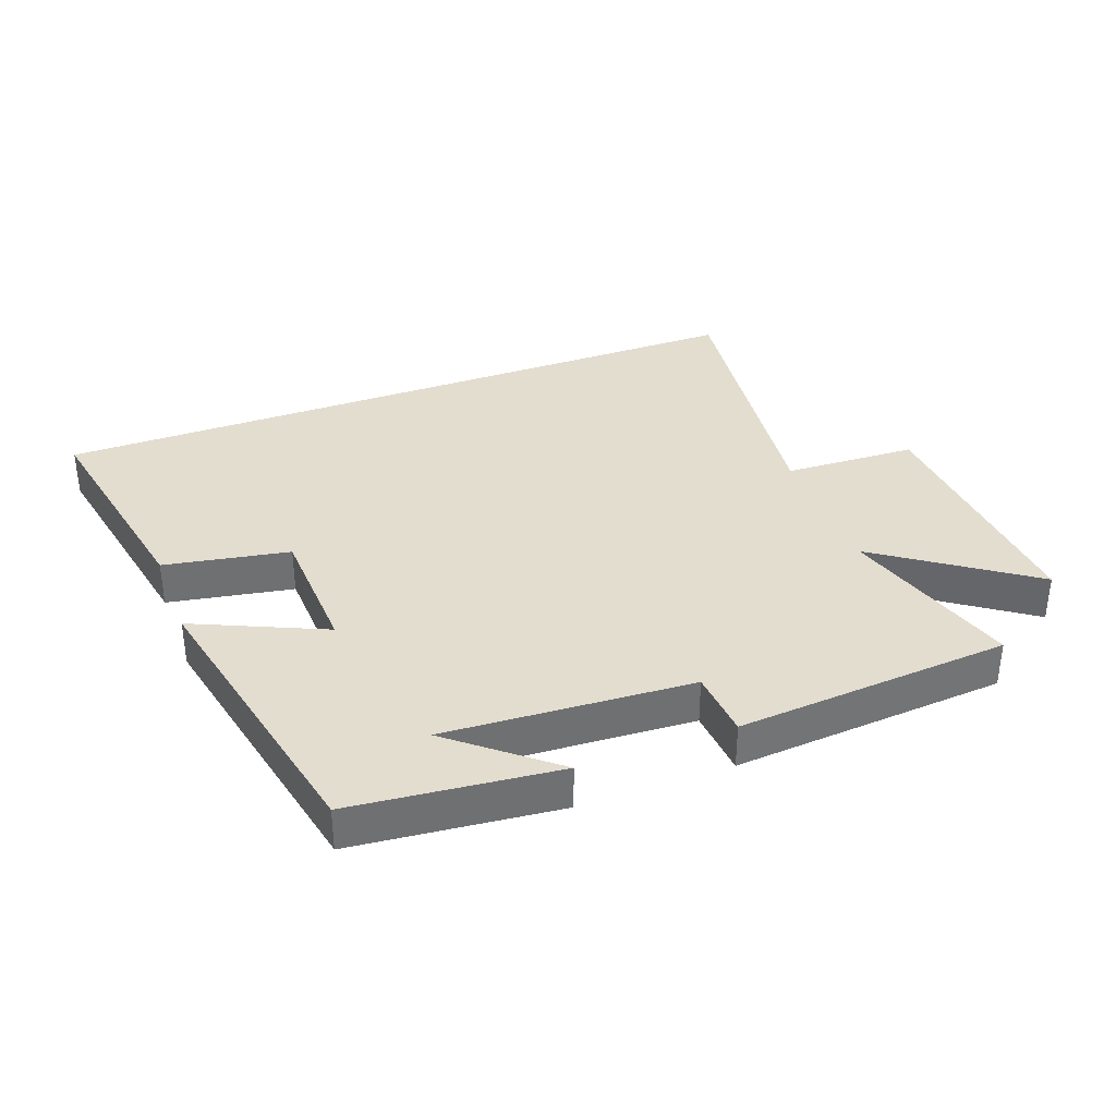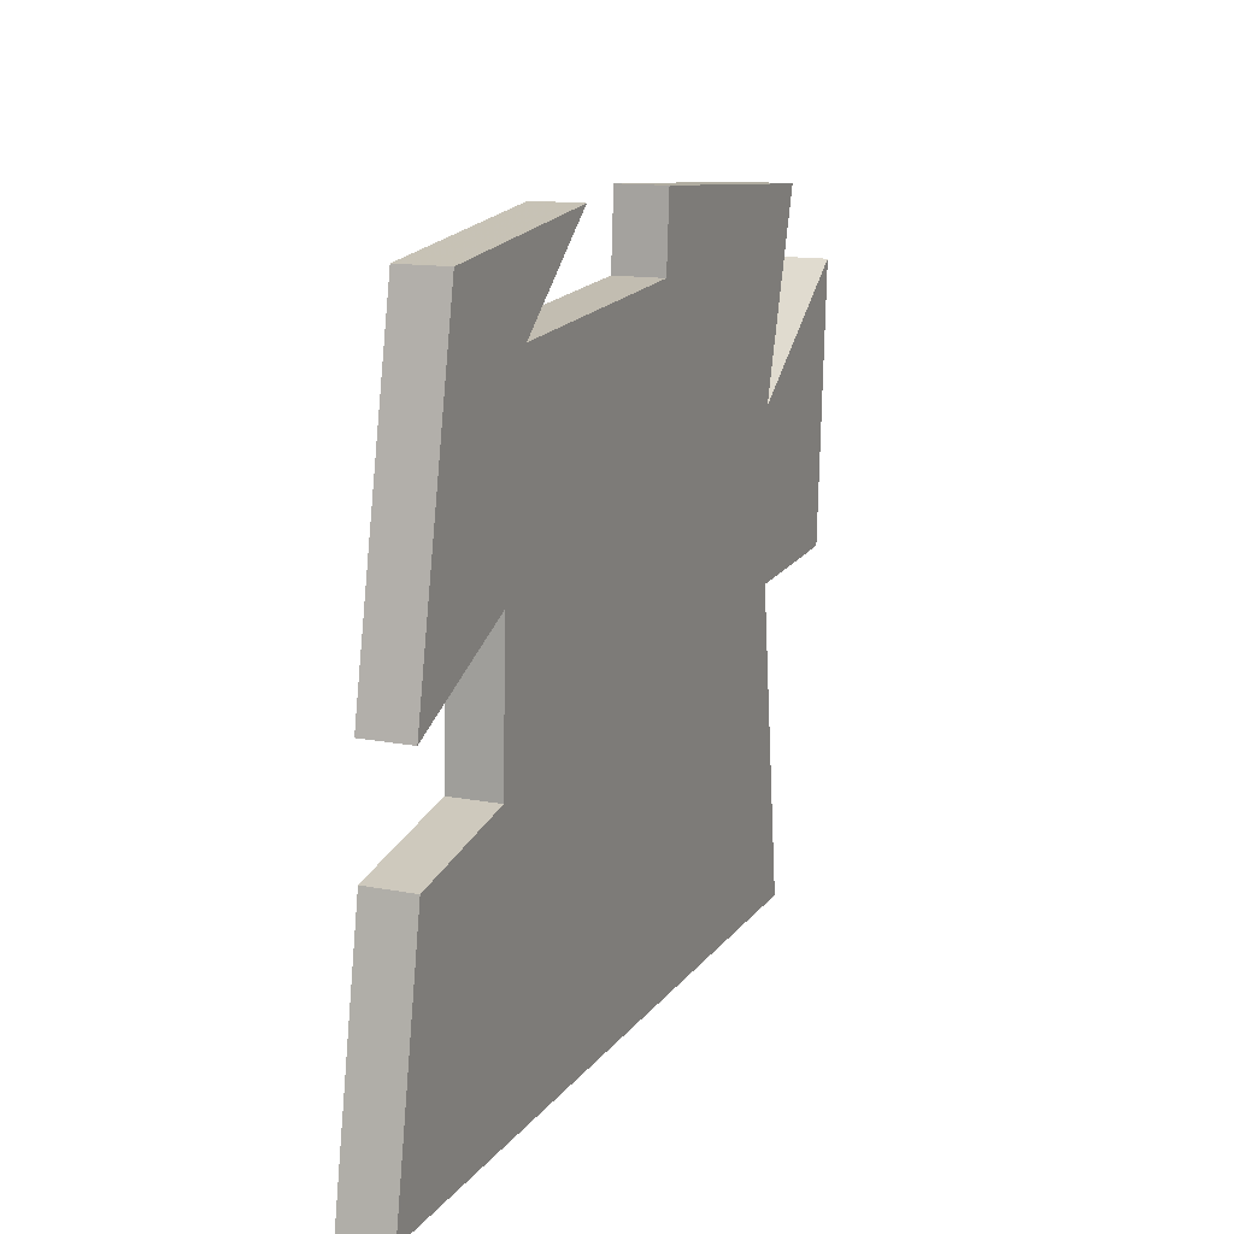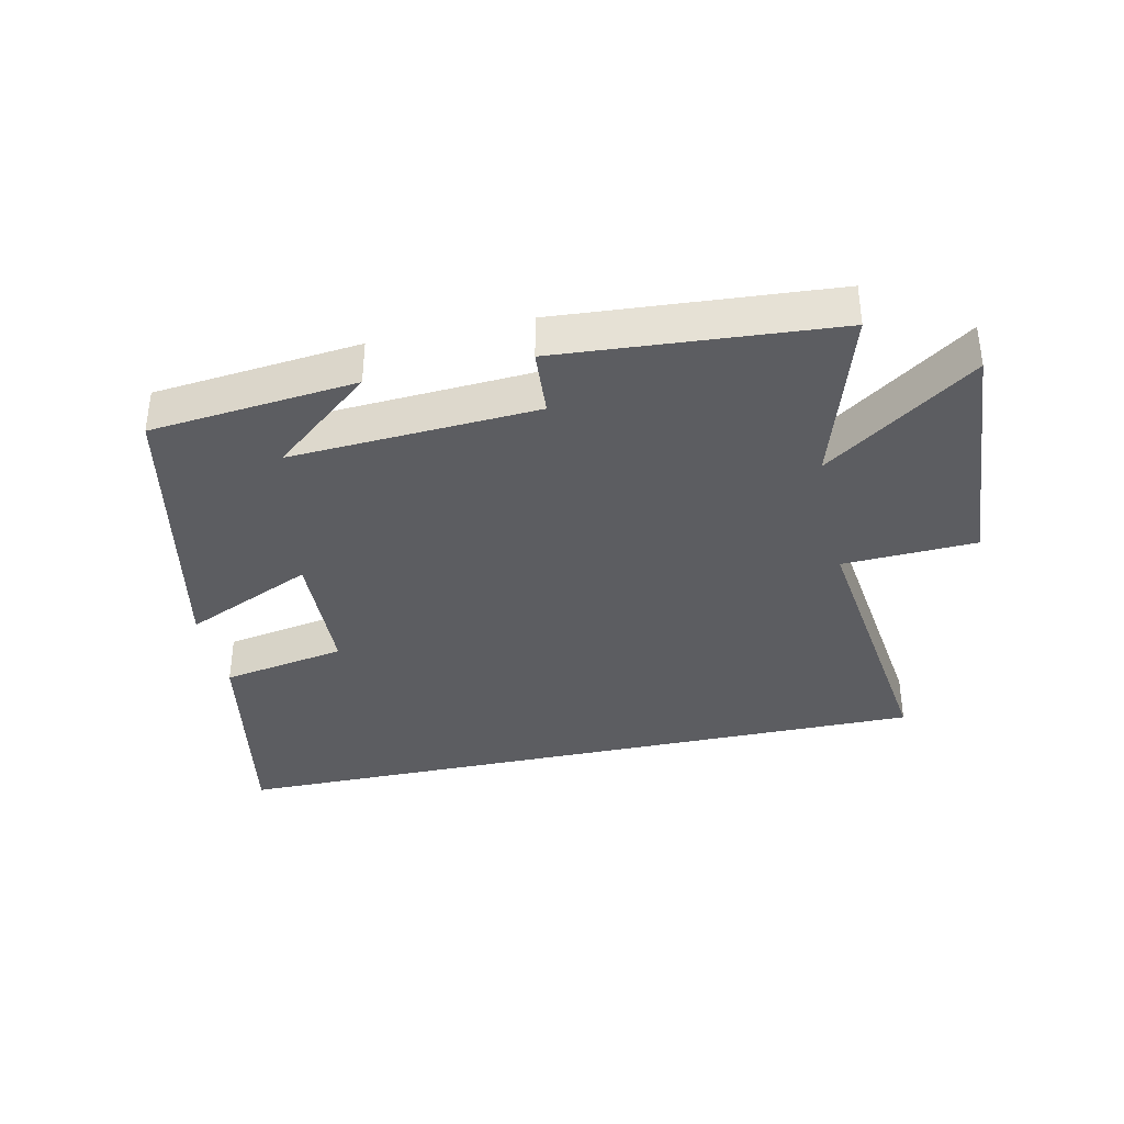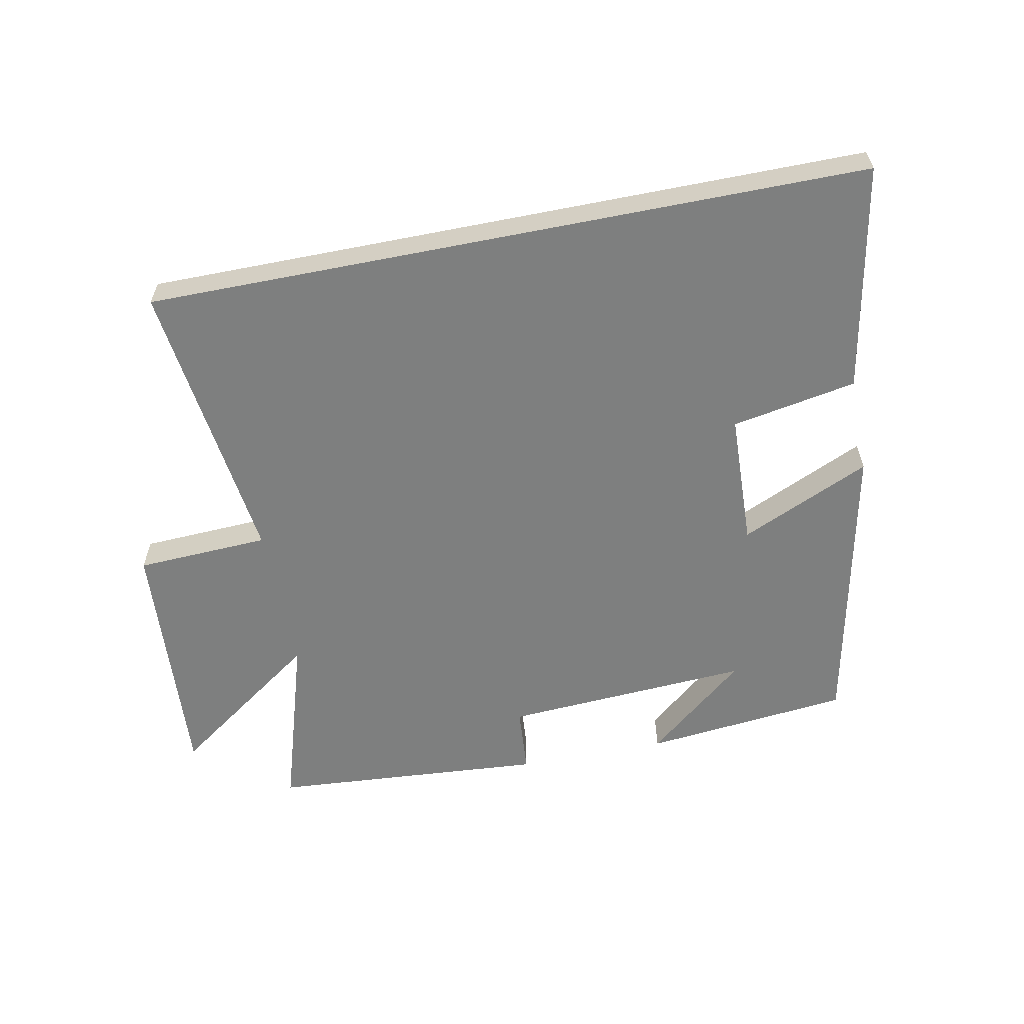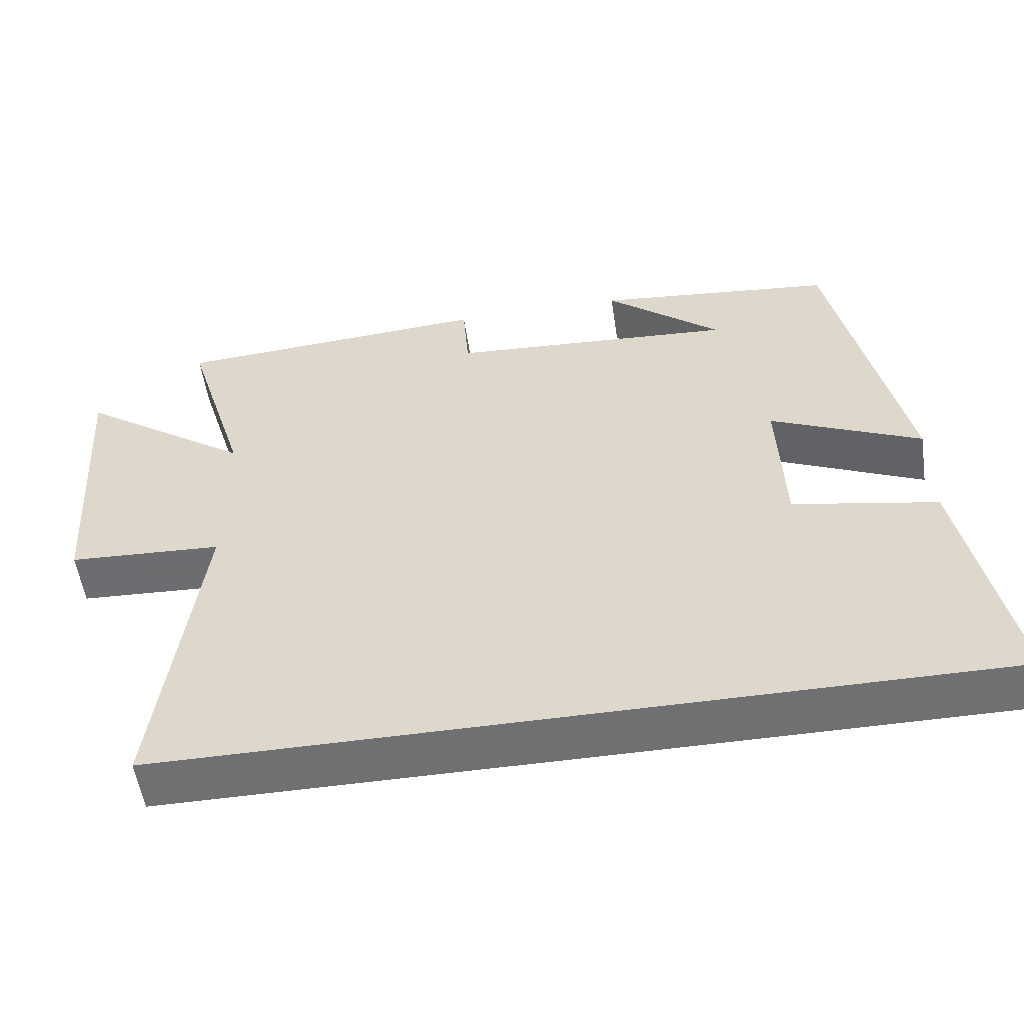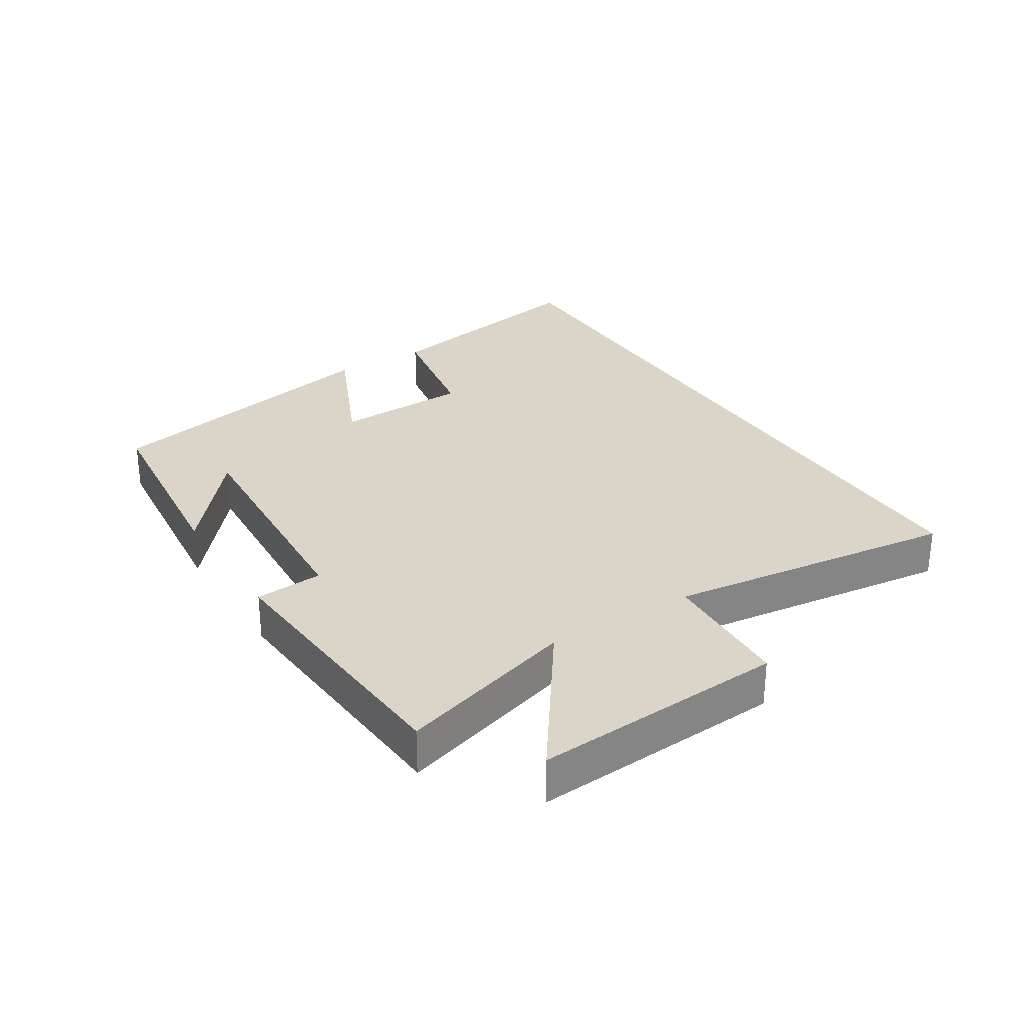
<metadata>
{"format":"obj","ext":"obj","renderer":"f3d","projection":"perspective","resolution":1024,"background":"white","views":[{"elev":35.5,"azim":-20.6,"up":"+Y"},{"elev":14.0,"azim":-67.0,"up":"+Z"},{"elev":-36.5,"azim":12.3,"up":"+Y"},{"elev":-59.6,"azim":-168.8,"up":"+Y"},{"elev":-54.8,"azim":-171.6,"up":"+Z"},{"elev":29.1,"azim":57.8,"up":"+Y"}]}
</metadata>
<code>
v 0.585 0.07 0.469
v 0.5 0.07 0.19
v 0.734 0.07 0.356
v 0.708 0.07 -0.038
v 0.5 0.07 -0.048
v 0.557 0.07 -0.5
v -0.567 0.07 -0.5
v -0.5 0.07 -0.147
v -0.305 0.07 -0.111
v -0.297 0.07 0.099
v -0.5 0.07 0.007
v -0.404 0.07 0.466
v -0.082 0.07 0.5
v -0.238 0.07 0.37
v 0.148 0.07 0.394
v 0.156 0.07 0.5
v 0.585 0 0.469
v 0.5 0 0.19
v 0.734 0 0.356
v 0.708 0 -0.038
v 0.5 0 -0.048
v 0.557 0 -0.5
v -0.567 0 -0.5
v -0.5 0 -0.147
v -0.305 0 -0.111
v -0.297 0 0.099
v -0.5 0 0.007
v -0.404 0 0.466
v -0.082 0 0.5
v -0.238 0 0.37
v 0.148 0 0.394
v 0.156 0 0.5
f 15 16 1 2
f 14 15 2
f 12 13 14
f 10 11 12 14
f 9 10 14 2
f 7 8 9
f 6 7 9
f 5 6 9
f 5 9 2
f 2 3 4 5
f 18 17 32 31
f 18 31 30
f 30 29 28
f 30 28 27 26
f 18 30 26 25
f 25 24 23
f 25 23 22
f 25 22 21
f 18 25 21
f 21 20 19 18
f 1 17 18 2
f 2 18 19 3
f 3 19 20 4
f 4 20 21 5
f 5 21 22 6
f 6 22 23 7
f 7 23 24 8
f 8 24 25 9
f 9 25 26 10
f 10 26 27 11
f 11 27 28 12
f 12 28 29 13
f 13 29 30 14
f 14 30 31 15
f 15 31 32 16
f 16 32 17 1

</code>
